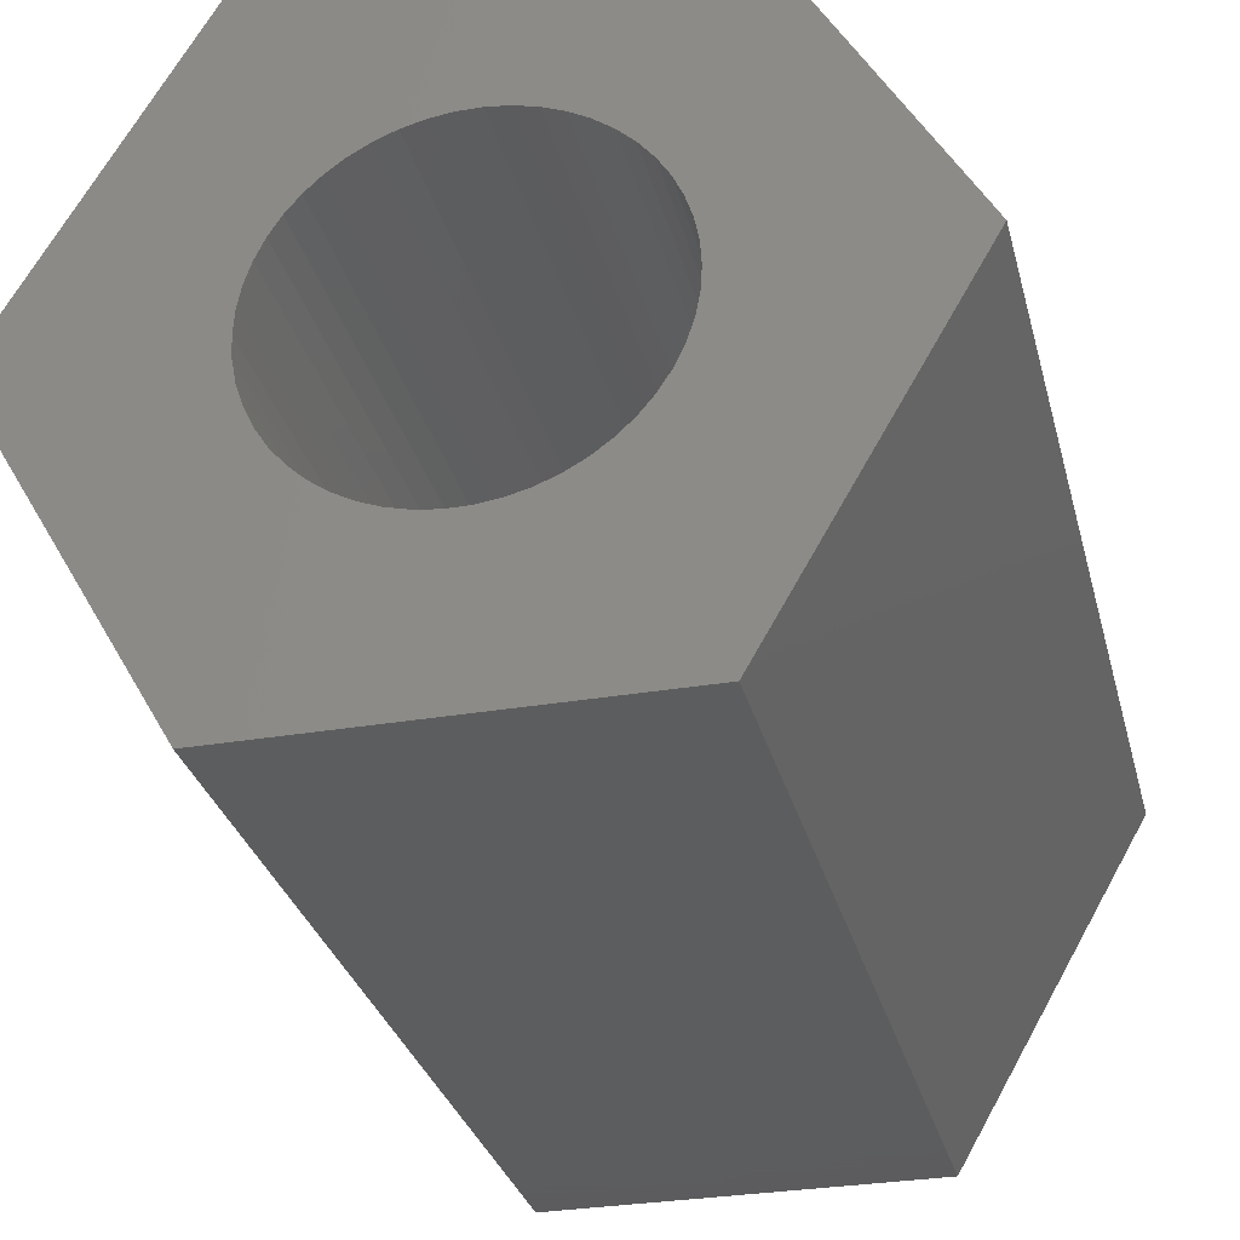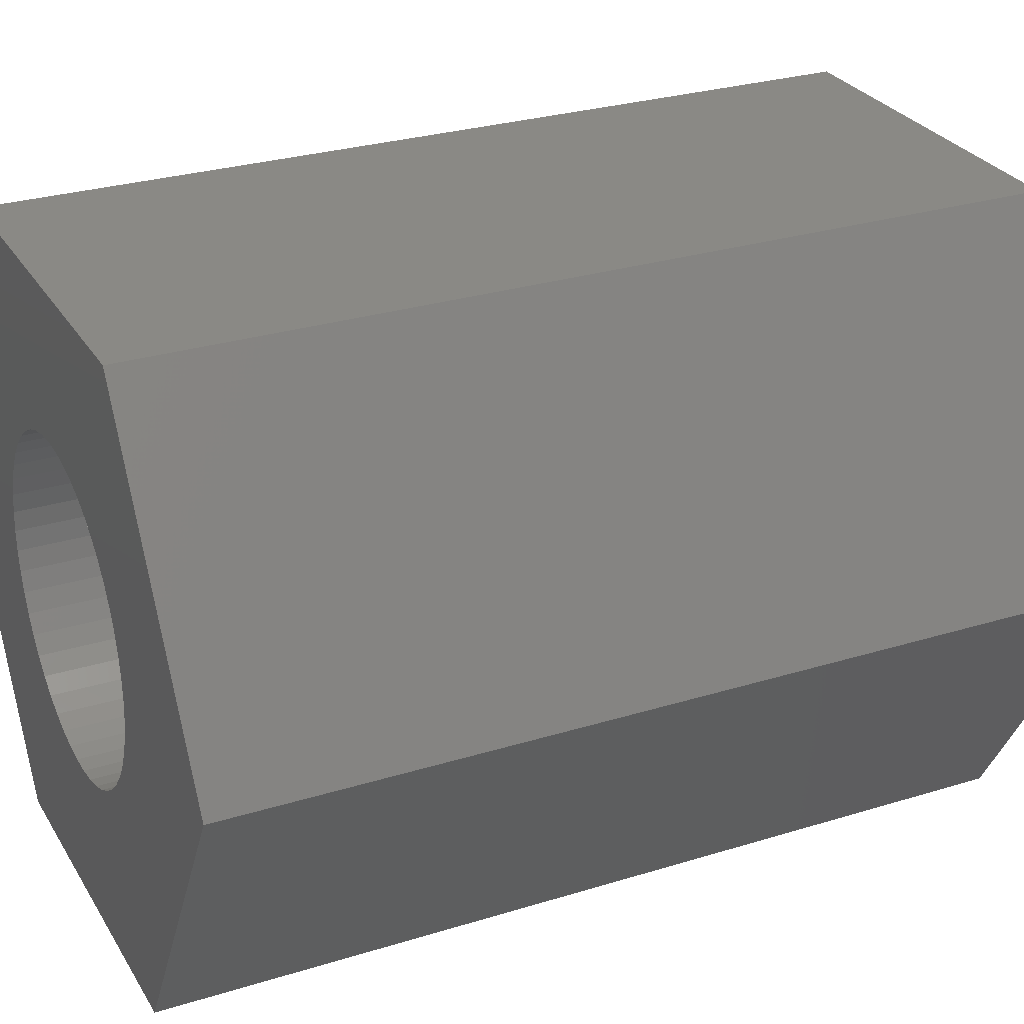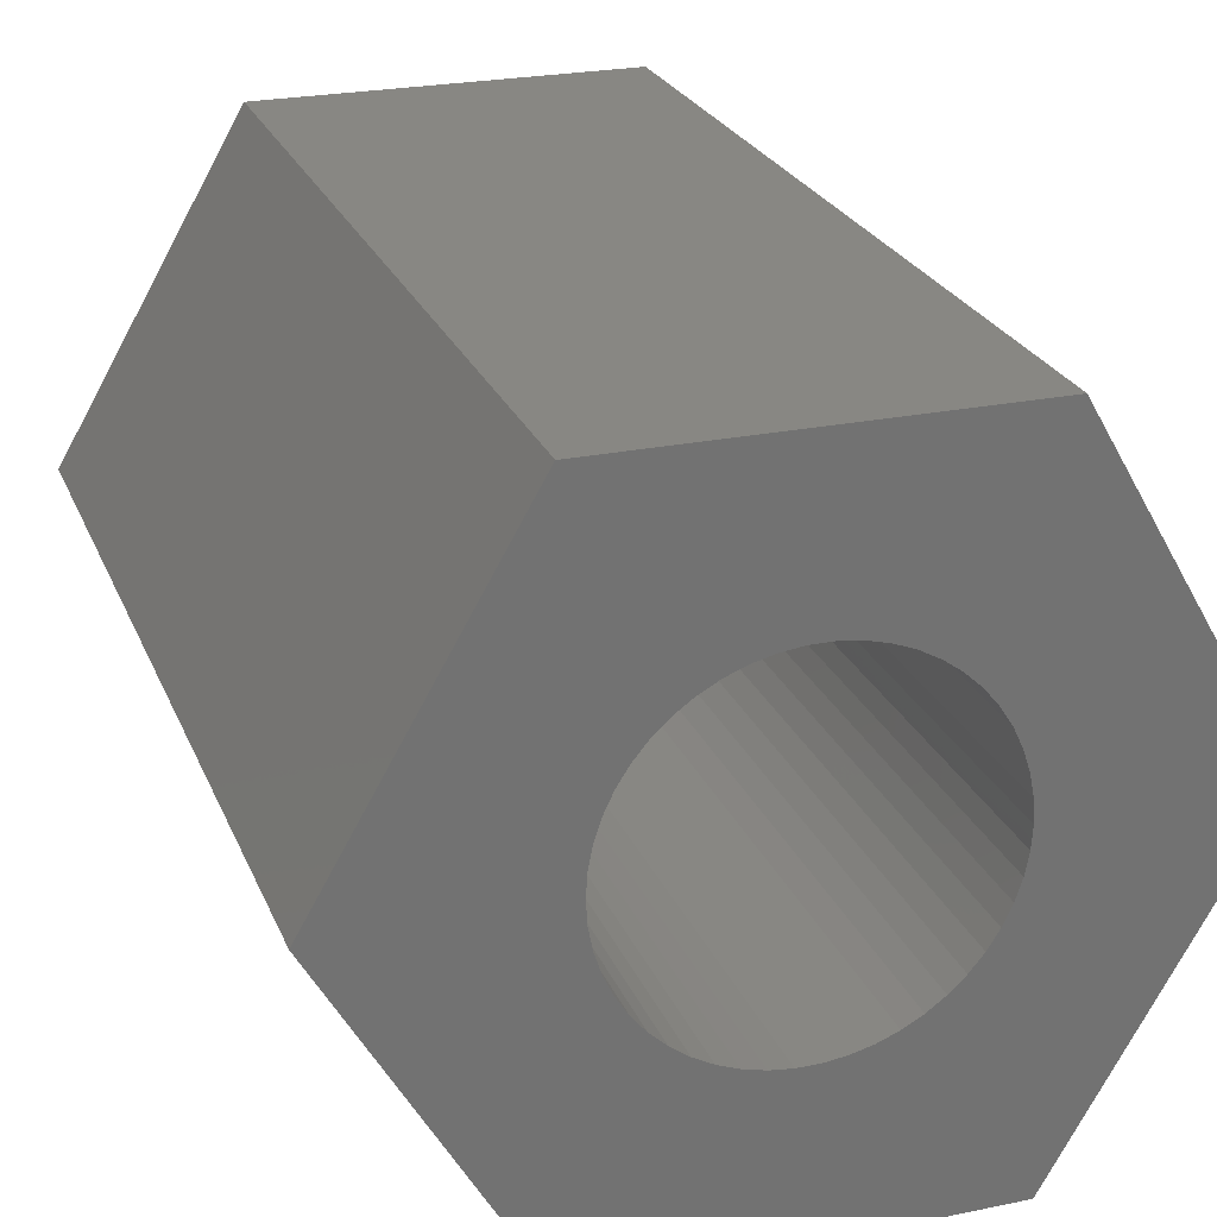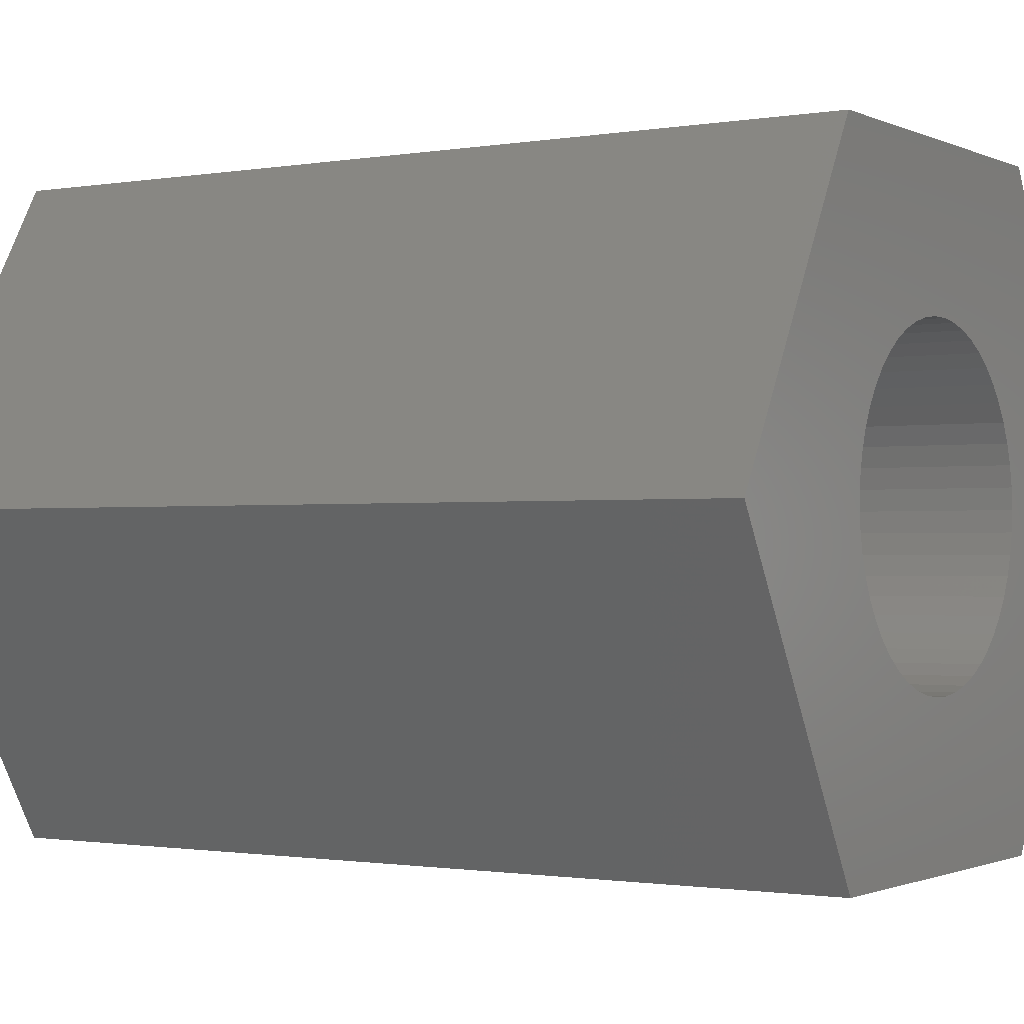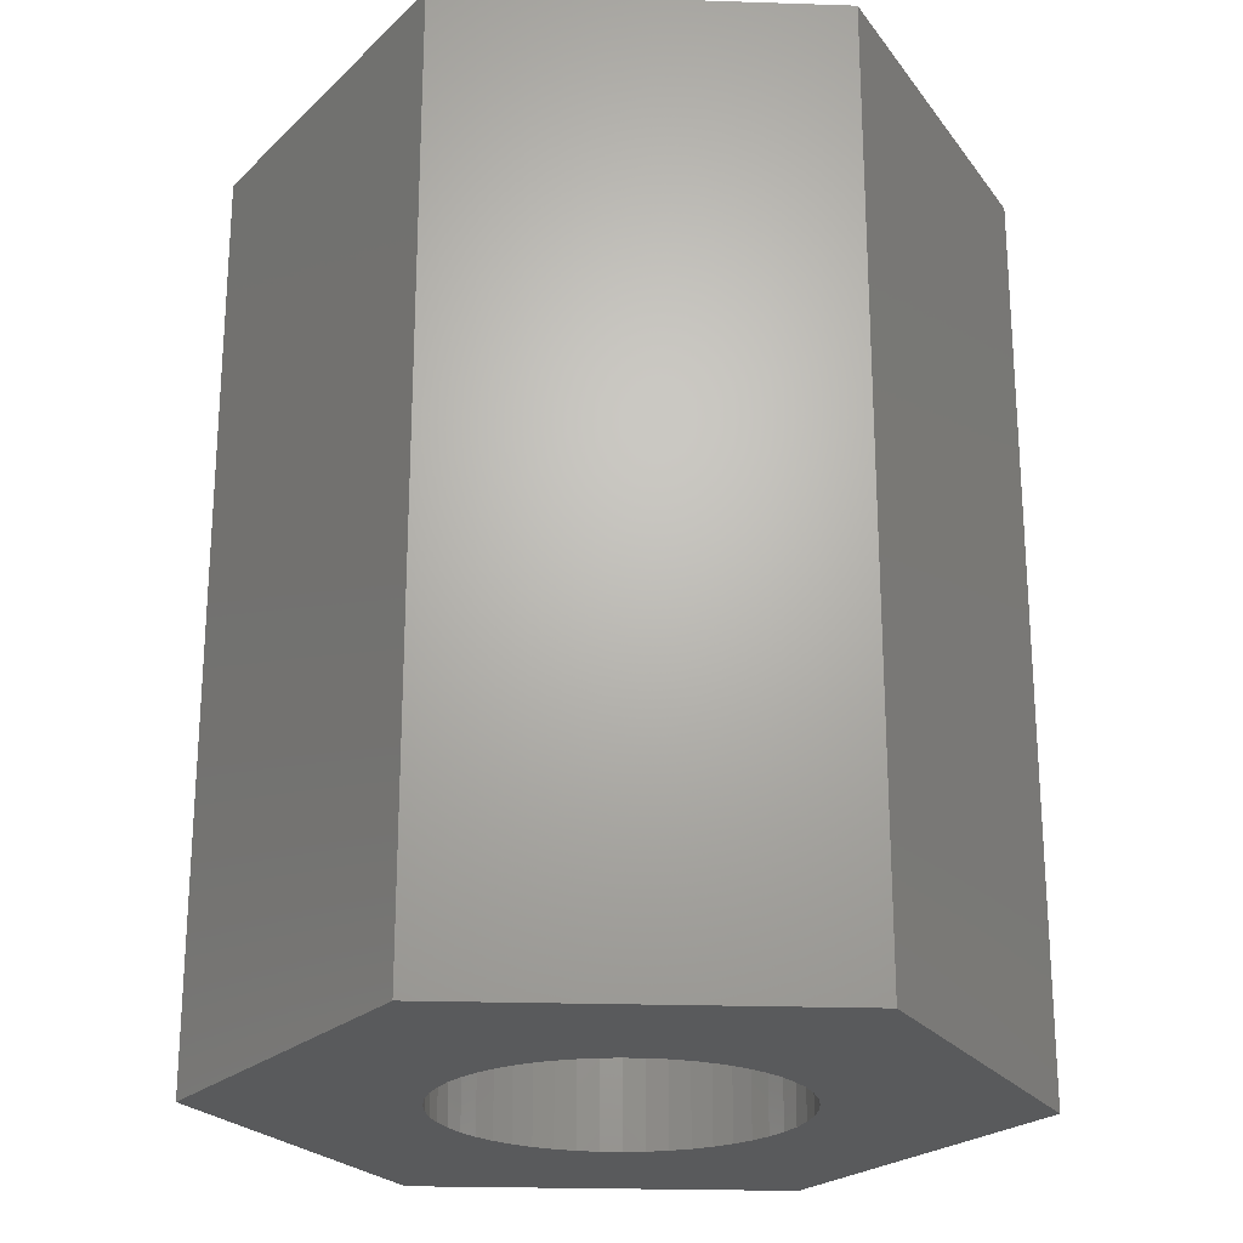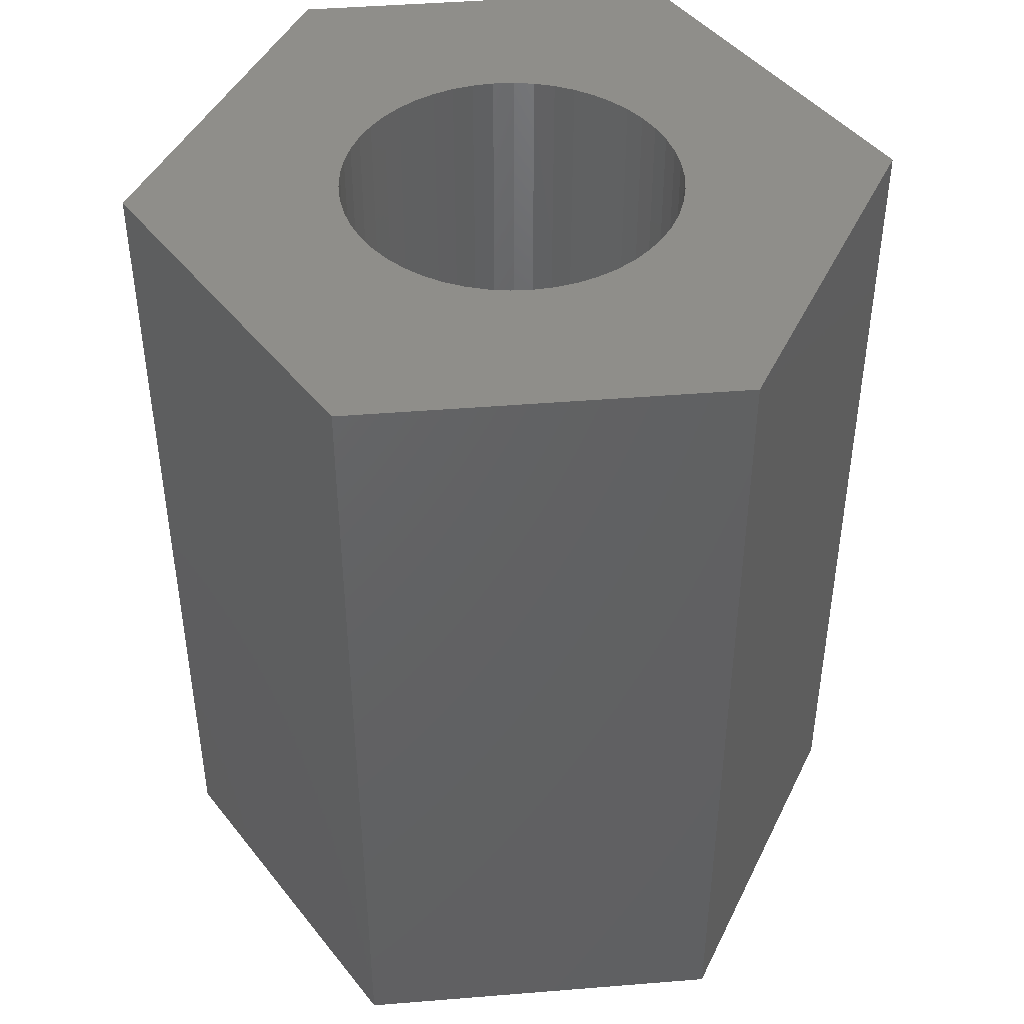
<metadata>
{"format":"stl","ext":"stl","renderer":"f3d","projection":"perspective","resolution":1024,"background":"white","views":[{"elev":-30.3,"azim":-166.1,"up":"+Y"},{"elev":28.1,"azim":64.8,"up":"+Y"},{"elev":24.5,"azim":161.3,"up":"+Y"},{"elev":-1.1,"azim":-57.6,"up":"+Y"},{"elev":-23.2,"azim":-3.2,"up":"+Z"},{"elev":44.3,"azim":-125.4,"up":"+Z"}]}
</metadata>
<code>
# stl→obj: 112 verts, 224 faces
v -3.347 0 0
v -1.673 2.898 8
v -1.673 2.898 0
v -3.347 0 8
v 1.673 2.898 0
v 1.673 2.898 8
v 1.314 -0.7226 0
v 3.347 0 0
v 1.673 -2.898 0
v 1.488 0.188 0
v 1.5 0 0
v 1.488 -0.188 0
v 1.453 -0.373 0
v 1.395 -0.5522 0
v 1.214 -0.8817 0
v 1.093 -1.027 0
v 0.9561 -1.156 0
v 0.8037 -1.266 0
v 0.6387 -1.357 0
v 0.4635 -1.427 0
v 0.2811 -1.473 0
v 0.09418 -1.497 0
v -0.09418 -1.497 0
v -1.673 -2.898 0
v -0.2811 -1.473 0
v -0.4635 -1.427 0
v -0.6387 -1.357 0
v -1.453 -0.373 0
v -1.488 -0.188 0
v -1.395 -0.5522 0
v -1.314 -0.7226 0
v -1.214 -0.8817 0
v -1.093 -1.027 0
v -0.9561 -1.156 0
v -0.8037 -1.266 0
v 1.453 0.373 0
v 1.395 0.5522 0
v 1.314 0.7226 0
v 1.214 0.8817 0
v 1.093 1.027 0
v 0.9561 1.156 0
v 0.8037 1.266 0
v 0.6387 1.357 0
v 0.4635 1.427 0
v 0.2811 1.473 0
v 0.09418 1.497 0
v -0.09418 1.497 0
v -0.2811 1.473 0
v -0.4635 1.427 0
v -0.6387 1.357 0
v -0.8037 1.266 0
v -0.9561 1.156 0
v -1.093 1.027 0
v -1.214 0.8817 0
v -1.314 0.7226 0
v -1.395 0.5522 0
v -1.453 0.373 0
v -1.488 0.188 0
v -1.5 0 0
v 1.314 0.7226 8
v 3.347 0 8
v 1.488 -0.188 8
v 1.5 0 8
v 1.488 0.188 8
v 1.453 0.373 8
v 1.395 0.5522 8
v 1.214 0.8817 8
v 1.093 1.027 8
v 0.9561 1.156 8
v 0.8037 1.266 8
v 0.6387 1.357 8
v 0.4635 1.427 8
v 0.2811 1.473 8
v 0.09418 1.497 8
v -0.09418 1.497 8
v -0.2811 1.473 8
v -0.4635 1.427 8
v -0.6387 1.357 8
v -1.453 0.373 8
v -1.488 0.188 8
v -1.395 0.5522 8
v -1.314 0.7226 8
v -1.214 0.8817 8
v -1.093 1.027 8
v -0.9561 1.156 8
v -0.8037 1.266 8
v 1.453 -0.373 8
v 1.395 -0.5522 8
v 1.314 -0.7226 8
v 1.673 -2.898 8
v 1.214 -0.8817 8
v 1.093 -1.027 8
v 0.9561 -1.156 8
v 0.8037 -1.266 8
v 0.6387 -1.357 8
v 0.4635 -1.427 8
v 0.2811 -1.473 8
v 0.09418 -1.497 8
v -0.09418 -1.497 8
v -1.673 -2.898 8
v -0.2811 -1.473 8
v -0.4635 -1.427 8
v -0.6387 -1.357 8
v -0.8037 -1.266 8
v -0.9561 -1.156 8
v -1.093 -1.027 8
v -1.214 -0.8817 8
v -1.314 -0.7226 8
v -1.395 -0.5522 8
v -1.453 -0.373 8
v -1.488 -0.188 8
v -1.5 0 8
f 1 2 3
f 2 1 4
f 5 2 6
f 2 5 3
f 7 8 9
f 10 8 11
f 8 12 11
f 8 13 12
f 8 14 13
f 8 7 14
f 9 15 7
f 9 16 15
f 9 17 16
f 9 18 17
f 9 19 18
f 9 20 19
f 9 21 20
f 9 22 21
f 9 23 22
f 24 23 9
f 23 24 25
f 25 24 26
f 26 24 27
f 28 1 29
f 30 1 28
f 31 1 30
f 1 31 24
f 32 24 31
f 33 24 32
f 34 24 33
f 35 24 34
f 27 24 35
f 36 8 10
f 37 8 36
f 38 8 37
f 8 38 5
f 39 5 38
f 40 5 39
f 41 5 40
f 42 5 41
f 43 5 42
f 44 5 43
f 45 5 44
f 46 5 45
f 47 5 46
f 3 47 48
f 3 48 49
f 3 49 50
f 3 50 51
f 47 3 5
f 52 3 51
f 53 3 52
f 54 3 53
f 55 3 54
f 1 55 56
f 1 56 57
f 1 57 58
f 1 58 59
f 29 1 59
f 55 1 3
f 60 61 6
f 62 61 63
f 61 64 63
f 61 65 64
f 61 66 65
f 61 60 66
f 6 67 60
f 6 68 67
f 6 69 68
f 6 70 69
f 6 71 70
f 6 72 71
f 6 73 72
f 6 74 73
f 6 75 74
f 2 75 6
f 75 2 76
f 76 2 77
f 77 2 78
f 79 4 80
f 81 4 79
f 82 4 81
f 4 82 2
f 83 2 82
f 84 2 83
f 85 2 84
f 86 2 85
f 78 2 86
f 87 61 62
f 88 61 87
f 89 61 88
f 61 89 90
f 91 90 89
f 92 90 91
f 93 90 92
f 94 90 93
f 95 90 94
f 96 90 95
f 97 90 96
f 98 90 97
f 99 90 98
f 100 99 101
f 100 101 102
f 100 102 103
f 100 103 104
f 99 100 90
f 105 100 104
f 106 100 105
f 107 100 106
f 108 100 107
f 4 108 109
f 4 109 110
f 4 110 111
f 4 111 112
f 80 4 112
f 108 4 100
f 90 8 61
f 8 90 9
f 61 5 6
f 5 61 8
f 24 90 100
f 90 24 9
f 24 4 1
f 4 24 100
f 11 64 10
f 64 11 63
f 112 58 80
f 58 112 59
f 47 74 75
f 74 47 46
f 22 99 98
f 99 22 23
f 41 68 69
f 68 41 40
f 53 85 84
f 85 53 52
f 50 77 78
f 77 50 49
f 37 60 38
f 60 37 66
f 10 65 36
f 65 10 64
f 44 71 72
f 71 44 43
f 45 72 73
f 72 45 44
f 43 70 71
f 70 43 42
f 81 55 82
f 55 81 56
f 82 54 83
f 54 82 55
f 79 56 81
f 56 79 57
f 52 86 85
f 86 52 51
f 48 75 76
f 75 48 47
f 21 98 97
f 98 21 22
f 36 66 37
f 66 36 65
f 39 68 40
f 68 39 67
f 38 67 39
f 67 38 60
f 46 73 74
f 73 46 45
f 42 69 70
f 69 42 41
f 80 57 79
f 57 80 58
f 49 76 77
f 76 49 48
f 16 93 92
f 93 16 17
f 13 62 12
f 62 13 87
f 108 30 109
f 30 108 31
f 19 96 95
f 96 19 20
f 83 53 84
f 53 83 54
f 51 78 86
f 78 51 50
f 18 95 94
f 95 18 19
f 7 88 14
f 88 7 89
f 16 91 15
f 91 16 92
f 12 63 11
f 63 12 62
f 26 103 102
f 103 26 27
f 34 106 105
f 106 34 33
f 109 28 110
f 28 109 30
f 20 97 96
f 97 20 21
f 17 94 93
f 94 17 18
f 14 87 13
f 87 14 88
f 15 89 7
f 89 15 91
f 23 101 99
f 101 23 25
f 25 102 101
f 102 25 26
f 107 31 108
f 31 107 32
f 110 29 111
f 29 110 28
f 111 59 112
f 59 111 29
f 106 32 107
f 32 106 33
f 27 104 103
f 104 27 35
f 35 105 104
f 105 35 34

</code>
